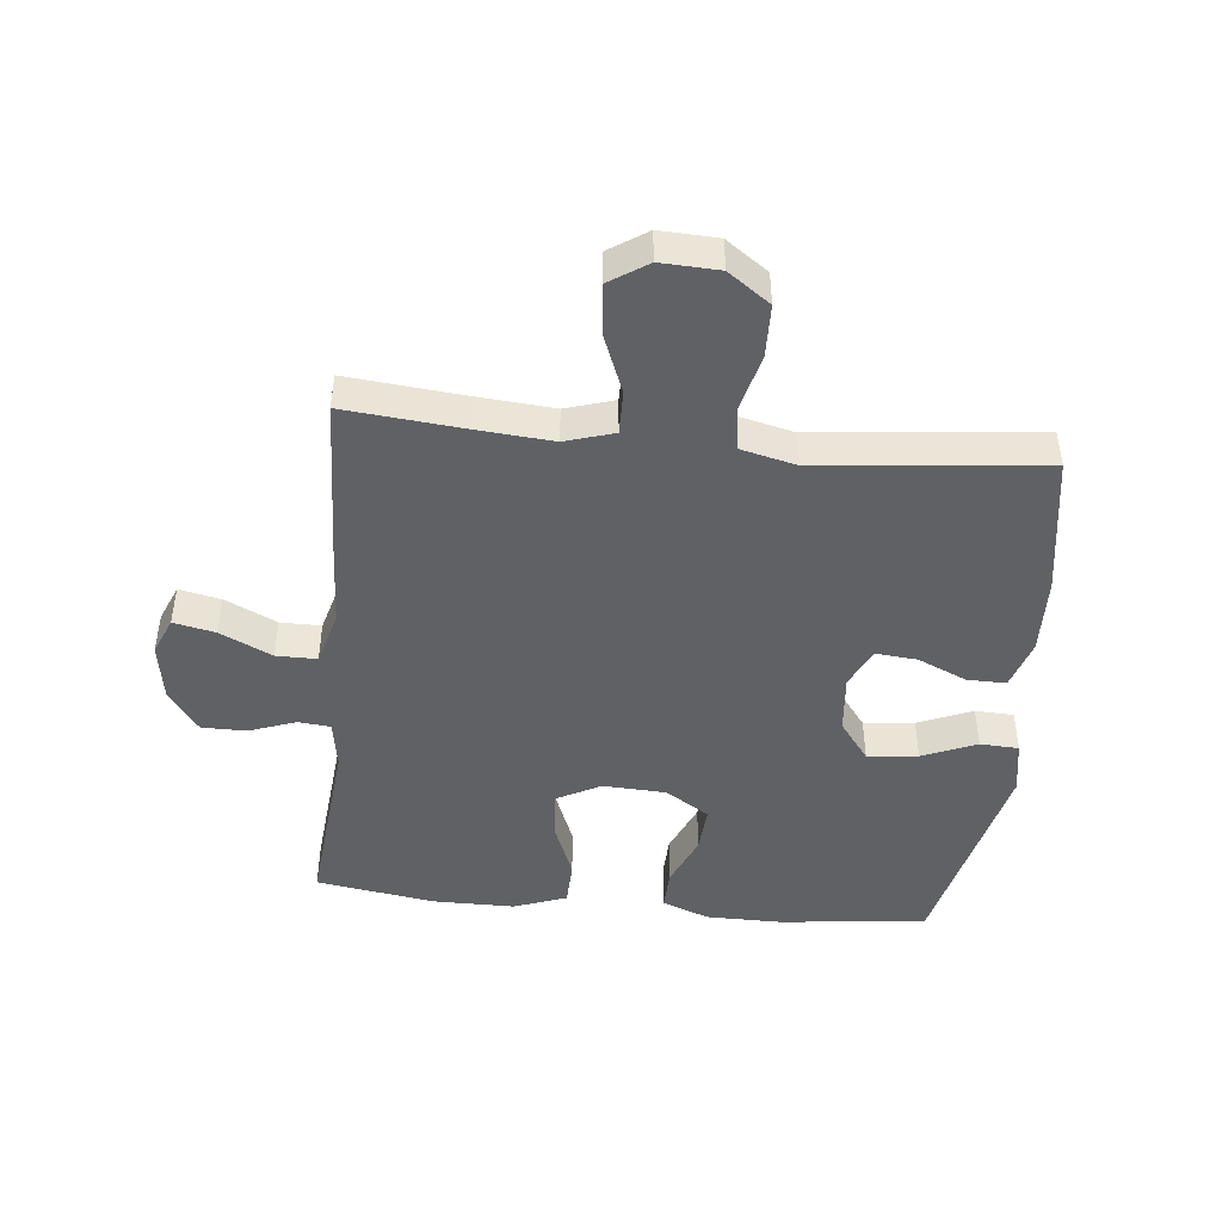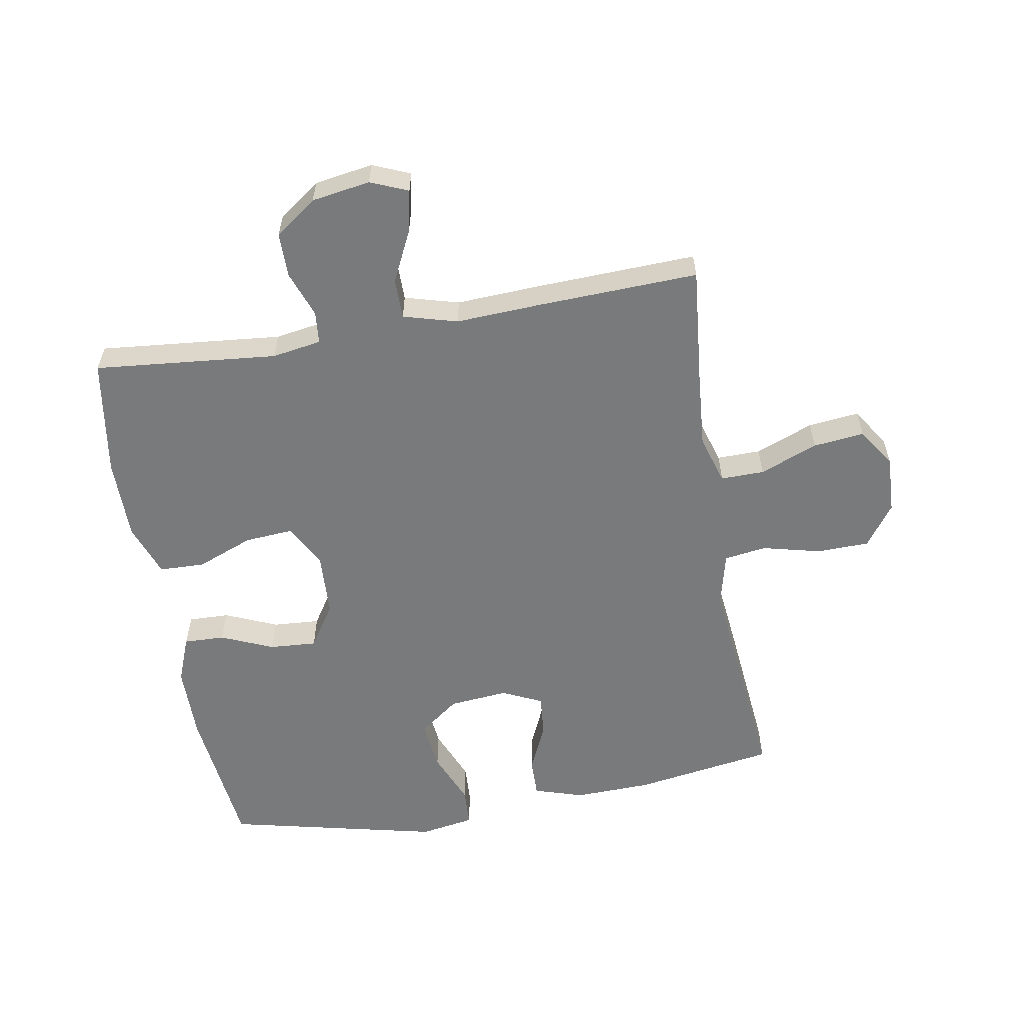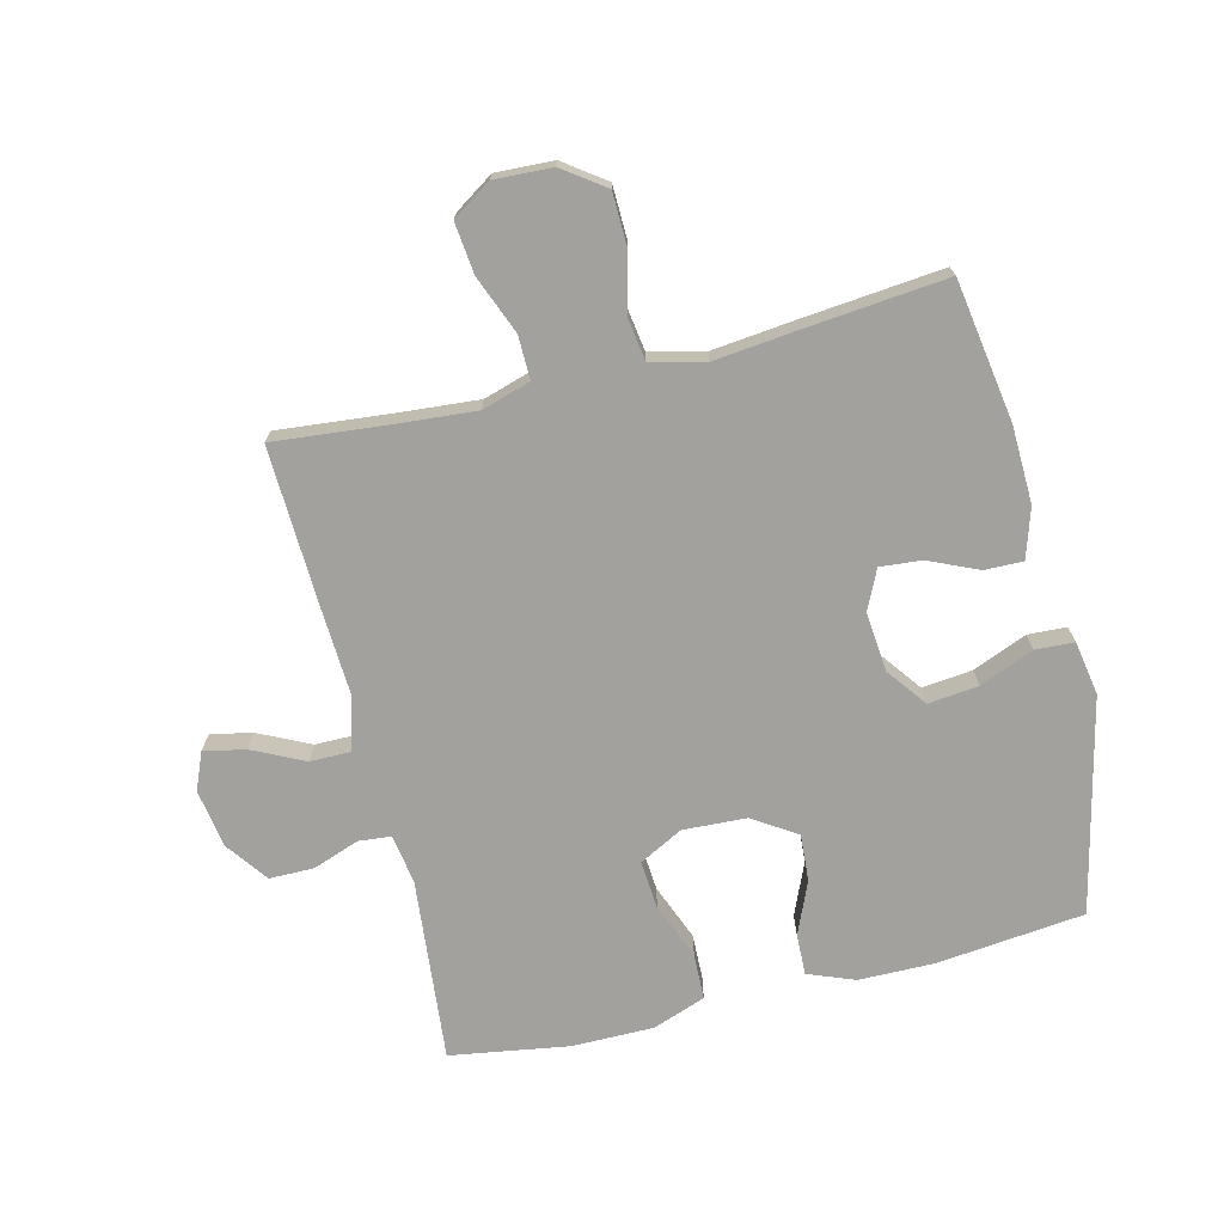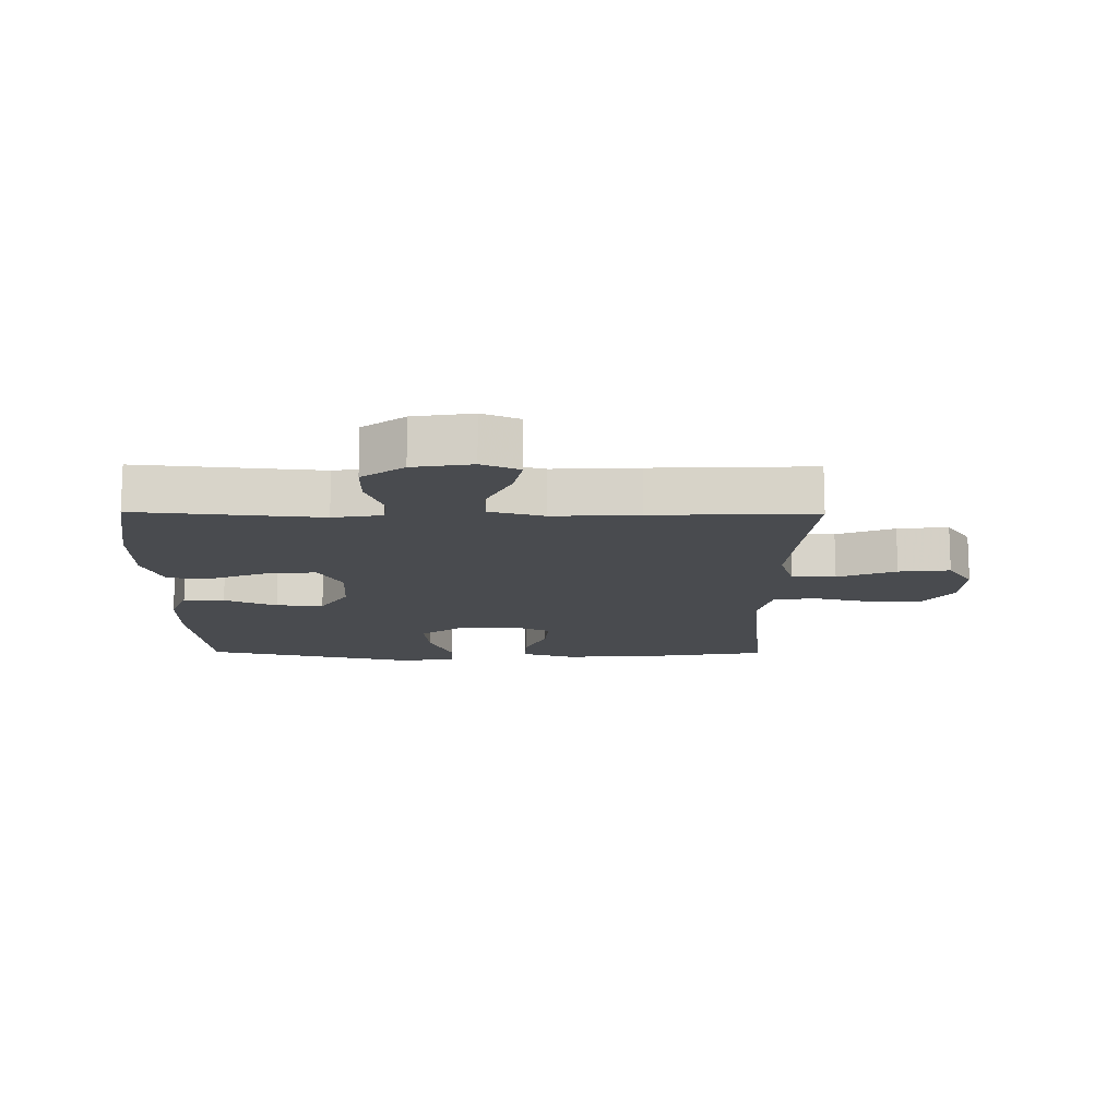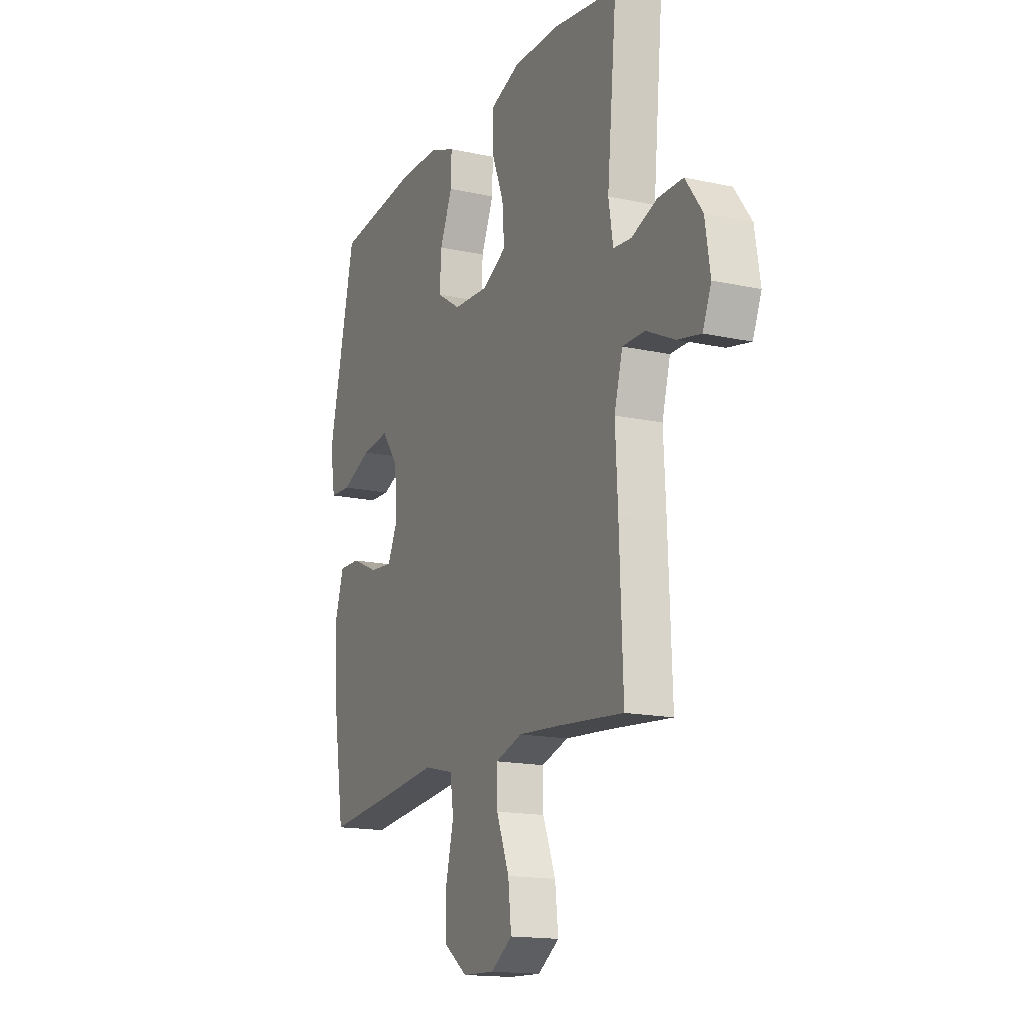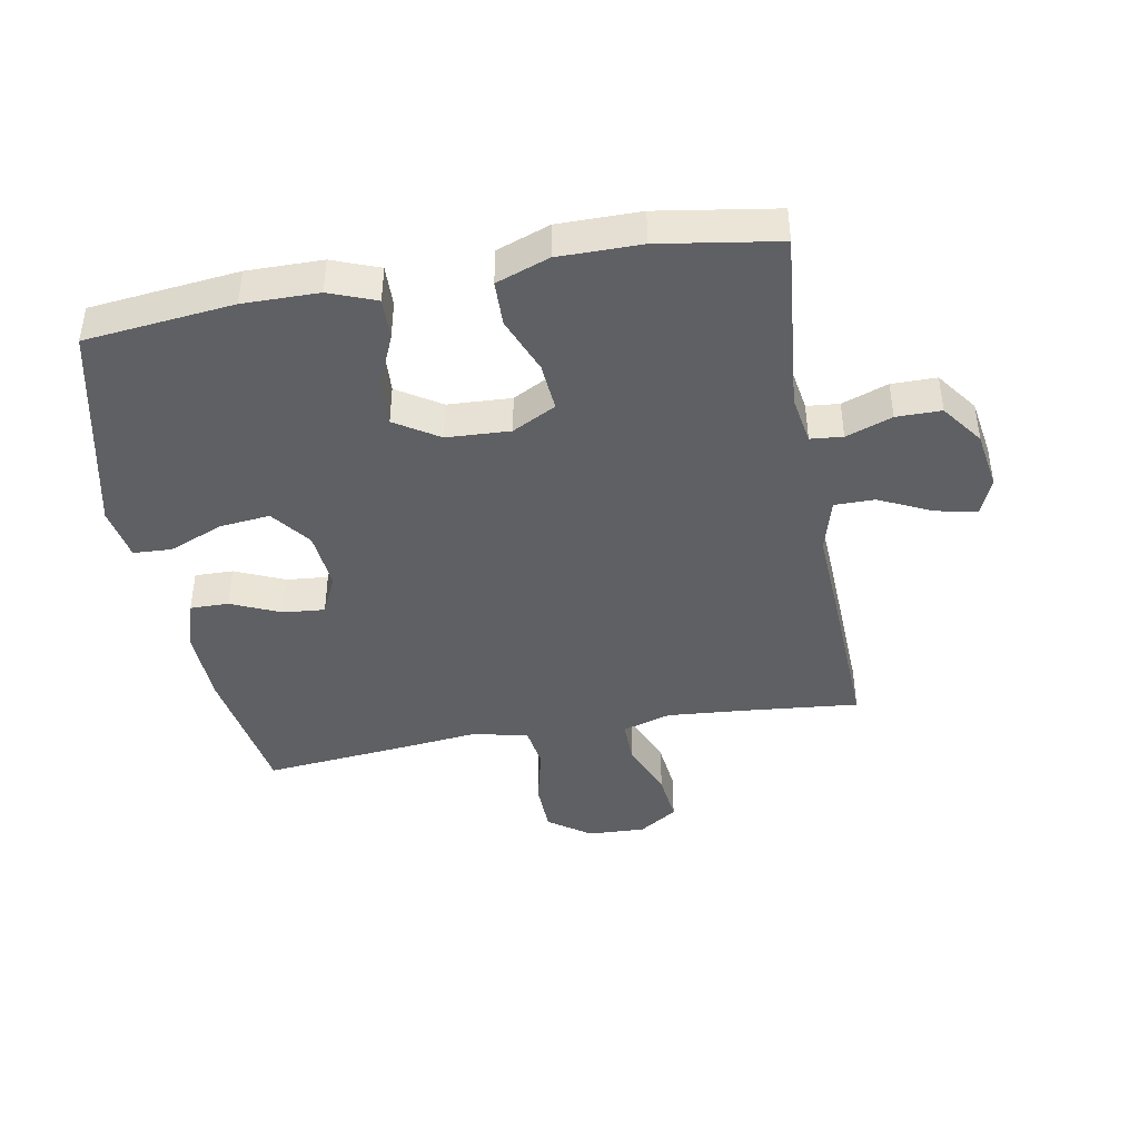
<metadata>
{"format":"obj","ext":"obj","renderer":"f3d","projection":"perspective","resolution":1024,"background":"white","views":[{"elev":-45.7,"azim":174.2,"up":"+Y"},{"elev":-58.0,"azim":99.8,"up":"+Y"},{"elev":-72.0,"azim":-166.2,"up":"+Y"},{"elev":-13.8,"azim":89.4,"up":"+Y"},{"elev":-16.1,"azim":65.6,"up":"+Z"},{"elev":-42.5,"azim":10.3,"up":"+Y"}]}
</metadata>
<code>
v -0.5 0.07 0.5
v -0.262 0.07 0.526
v -0.141 0.07 0.525
v -0.066 0.07 0.496
v -0.068 0.07 0.43
v -0.104 0.07 0.346
v -0.109 0.07 0.27
v -0.039 0.07 0.225
v 0.063 0.07 0.22
v 0.133 0.07 0.257
v 0.127 0.07 0.335
v 0.091 0.07 0.426
v 0.093 0.07 0.499
v 0.178 0.07 0.53
v 0.31 0.07 0.53
v 0.5 0.07 0.5
v 0.472 0.07 0.206
v 0.485 0.07 0.127
v 0.537 0.07 0.122
v 0.611 0.07 0.149
v 0.683 0.07 0.149
v 0.732 0.07 0.082
v 0.747 0.07 -0.012
v 0.722 0.07 -0.072
v 0.655 0.07 -0.058
v 0.572 0.07 -0.018
v 0.507 0.07 -0.018
v 0.483 0.07 -0.105
v 0.49 0.07 -0.242
v 0.5 0.07 -0.5
v 0.312 0.07 -0.482
v 0.189 0.07 -0.472
v 0.111 0.07 -0.496
v 0.112 0.07 -0.566
v 0.149 0.07 -0.659
v 0.158 0.07 -0.741
v 0.096 0.07 -0.782
v 0.003 0.07 -0.778
v -0.064 0.07 -0.73
v -0.066 0.07 -0.646
v -0.043 0.07 -0.552
v -0.053 0.07 -0.484
v -0.14 0.07 -0.463
v -0.268 0.07 -0.477
v -0.5 0.07 -0.5
v -0.536 0.07 -0.274
v -0.54 0.07 -0.15
v -0.515 0.07 -0.07
v -0.453 0.07 -0.071
v -0.374 0.07 -0.106
v -0.307 0.07 -0.112
v -0.277 0.07 -0.048
v -0.286 0.07 0.047
v -0.334 0.07 0.111
v -0.415 0.07 0.102
v -0.502 0.07 0.066
v -0.564 0.07 0.069
v -0.579 0.07 0.156
v -0.5 0 0.5
v -0.262 0 0.526
v -0.141 0 0.525
v -0.066 0 0.496
v -0.068 0 0.43
v -0.104 0 0.346
v -0.109 0 0.27
v -0.039 0 0.225
v 0.063 0 0.22
v 0.133 0 0.257
v 0.127 0 0.335
v 0.091 0 0.426
v 0.093 0 0.499
v 0.178 0 0.53
v 0.31 0 0.53
v 0.5 0 0.5
v 0.472 0 0.206
v 0.485 0 0.127
v 0.537 0 0.122
v 0.611 0 0.149
v 0.683 0 0.149
v 0.732 0 0.082
v 0.747 0 -0.012
v 0.722 0 -0.072
v 0.655 0 -0.058
v 0.572 0 -0.018
v 0.507 0 -0.018
v 0.483 0 -0.105
v 0.49 0 -0.242
v 0.5 0 -0.5
v 0.312 0 -0.482
v 0.189 0 -0.472
v 0.111 0 -0.496
v 0.112 0 -0.566
v 0.149 0 -0.659
v 0.158 0 -0.741
v 0.096 0 -0.782
v 0.003 0 -0.778
v -0.064 0 -0.73
v -0.066 0 -0.646
v -0.043 0 -0.552
v -0.053 0 -0.484
v -0.14 0 -0.463
v -0.268 0 -0.477
v -0.5 0 -0.5
v -0.536 0 -0.274
v -0.54 0 -0.15
v -0.515 0 -0.07
v -0.453 0 -0.071
v -0.374 0 -0.106
v -0.307 0 -0.112
v -0.277 0 -0.048
v -0.286 0 0.047
v -0.334 0 0.111
v -0.415 0 0.102
v -0.502 0 0.066
v -0.564 0 0.069
v -0.579 0 0.156
f 4 5 6
f 3 4 6
f 2 3 6
f 1 2 6
f 58 1 6
f 57 58 6
f 56 57 6
f 55 56 6
f 54 55 6 7
f 53 54 7 8
f 52 53 8 9
f 51 52 9 10
f 48 49 50
f 47 48 50
f 46 47 50
f 45 46 50
f 44 45 50
f 43 44 50
f 42 43 50 51
f 39 40 41
f 38 39 41
f 37 38 41
f 36 37 41
f 35 36 41
f 34 35 41
f 33 34 41 42
f 42 51 10
f 33 42 10
f 32 33 10
f 28 29 30 31
f 31 32 10
f 28 31 10
f 27 28 10
f 24 25 26
f 23 24 26
f 22 23 26
f 21 22 26
f 20 21 26
f 19 20 26
f 18 19 26 27
f 15 16 17
f 14 15 17
f 13 14 17
f 12 13 17
f 11 12 17
f 17 18 27
f 11 17 27
f 10 11 27
f 64 63 62
f 64 62 61
f 64 61 60
f 64 60 59
f 64 59 116
f 64 116 115
f 64 115 114
f 64 114 113
f 65 64 113 112
f 66 65 112 111
f 67 66 111 110
f 68 67 110 109
f 108 107 106
f 108 106 105
f 108 105 104
f 108 104 103
f 108 103 102
f 108 102 101
f 109 108 101 100
f 99 98 97
f 99 97 96
f 99 96 95
f 99 95 94
f 99 94 93
f 99 93 92
f 100 99 92 91
f 68 109 100
f 68 100 91
f 68 91 90
f 89 88 87 86
f 68 90 89
f 68 89 86
f 68 86 85
f 84 83 82
f 84 82 81
f 84 81 80
f 84 80 79
f 84 79 78
f 84 78 77
f 85 84 77 76
f 75 74 73
f 75 73 72
f 75 72 71
f 75 71 70
f 75 70 69
f 85 76 75
f 85 75 69
f 85 69 68
f 1 59 60 2
f 2 60 61 3
f 3 61 62 4
f 4 62 63 5
f 5 63 64 6
f 6 64 65 7
f 7 65 66 8
f 8 66 67 9
f 9 67 68 10
f 10 68 69 11
f 11 69 70 12
f 12 70 71 13
f 13 71 72 14
f 14 72 73 15
f 15 73 74 16
f 16 74 75 17
f 17 75 76 18
f 18 76 77 19
f 19 77 78 20
f 20 78 79 21
f 21 79 80 22
f 22 80 81 23
f 23 81 82 24
f 24 82 83 25
f 25 83 84 26
f 26 84 85 27
f 27 85 86 28
f 28 86 87 29
f 29 87 88 30
f 30 88 89 31
f 31 89 90 32
f 32 90 91 33
f 33 91 92 34
f 34 92 93 35
f 35 93 94 36
f 36 94 95 37
f 37 95 96 38
f 38 96 97 39
f 39 97 98 40
f 40 98 99 41
f 41 99 100 42
f 42 100 101 43
f 43 101 102 44
f 44 102 103 45
f 45 103 104 46
f 46 104 105 47
f 47 105 106 48
f 48 106 107 49
f 49 107 108 50
f 50 108 109 51
f 51 109 110 52
f 52 110 111 53
f 53 111 112 54
f 54 112 113 55
f 55 113 114 56
f 56 114 115 57
f 57 115 116 58
f 58 116 59 1

</code>
